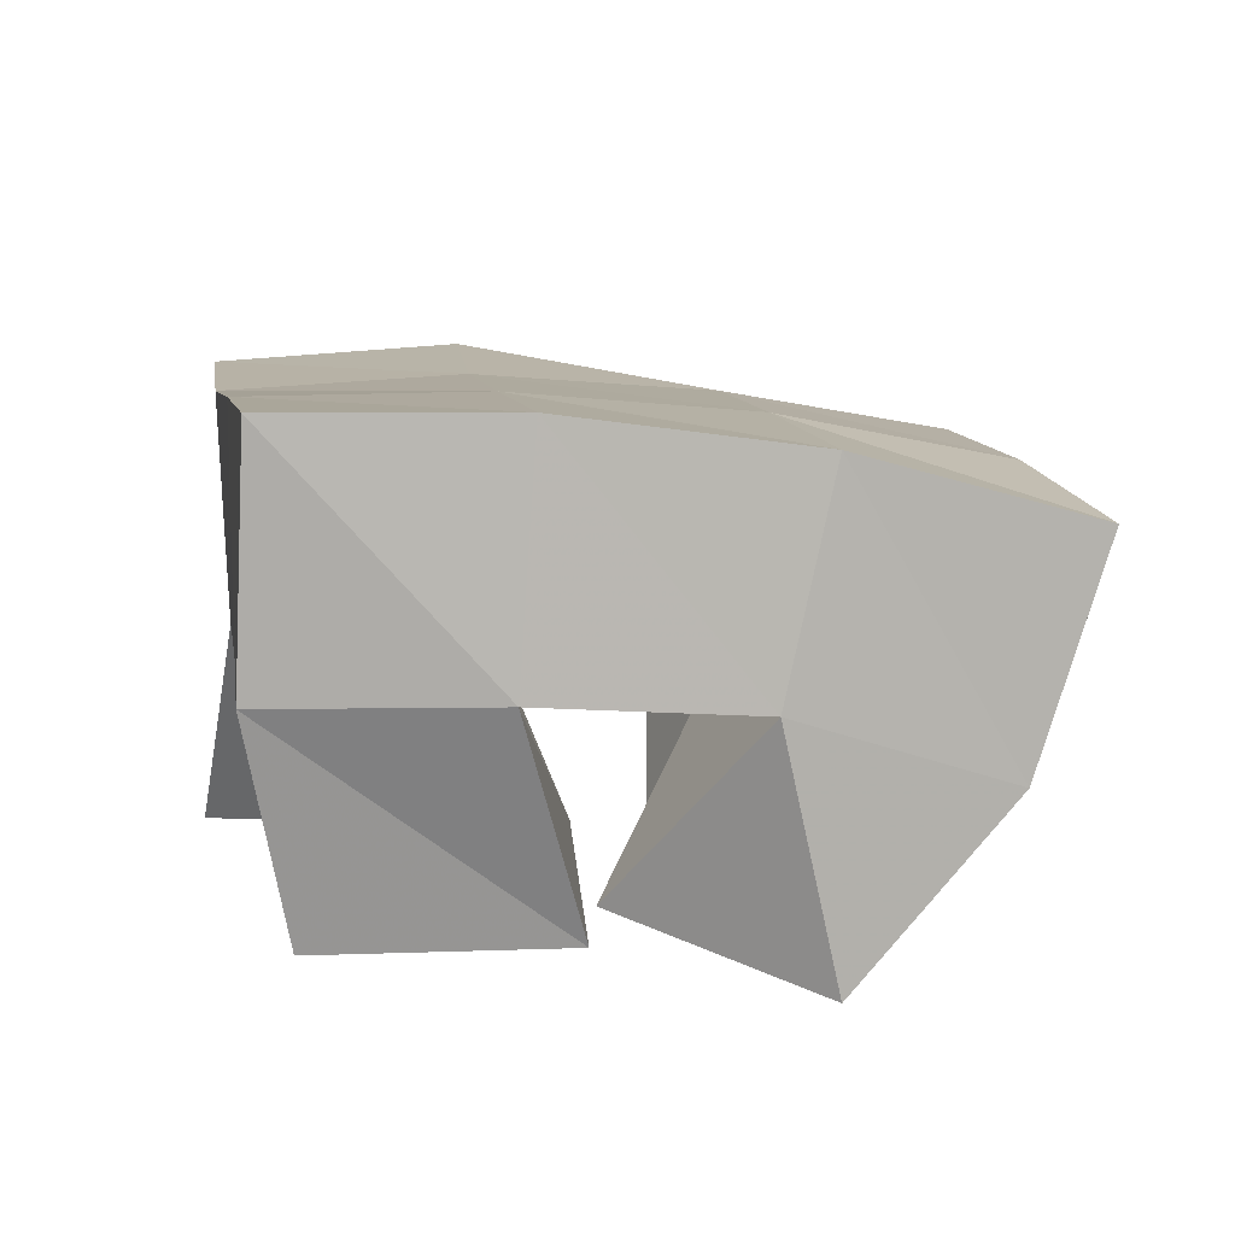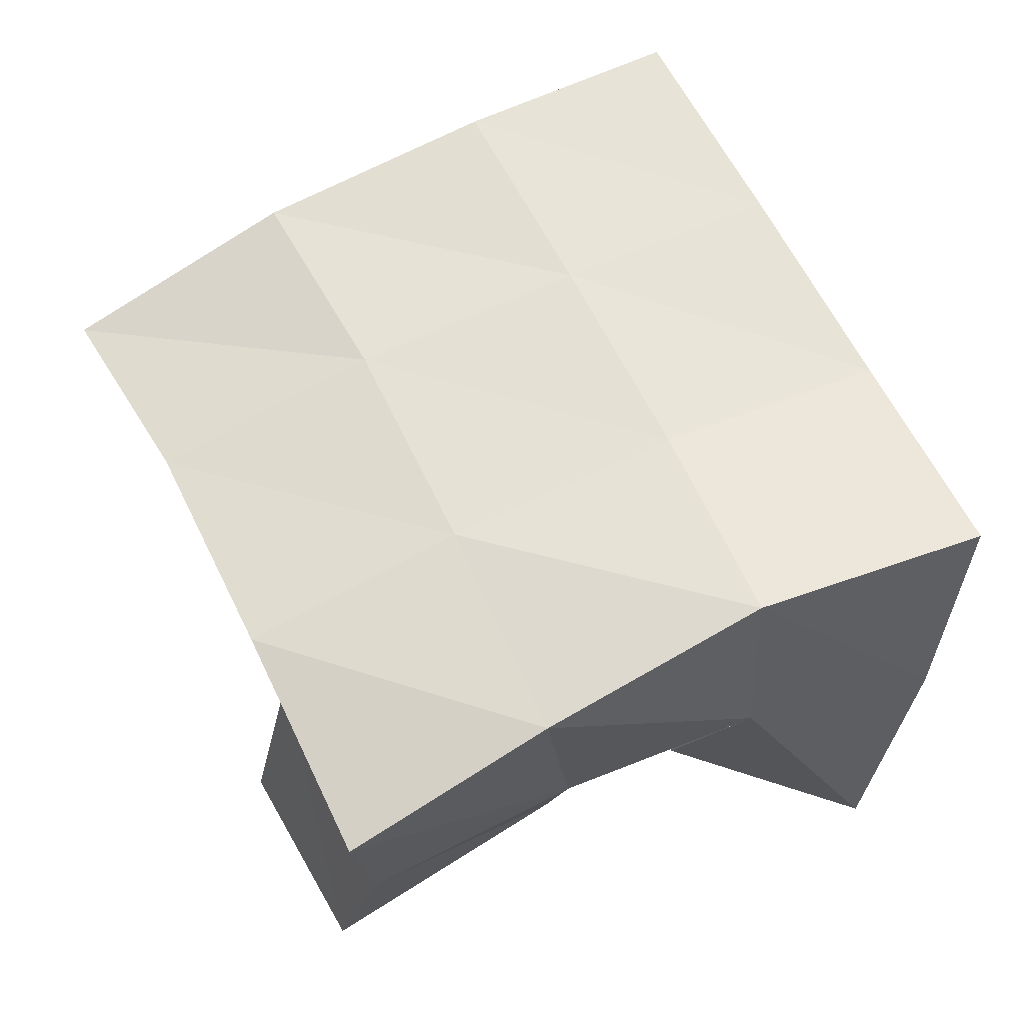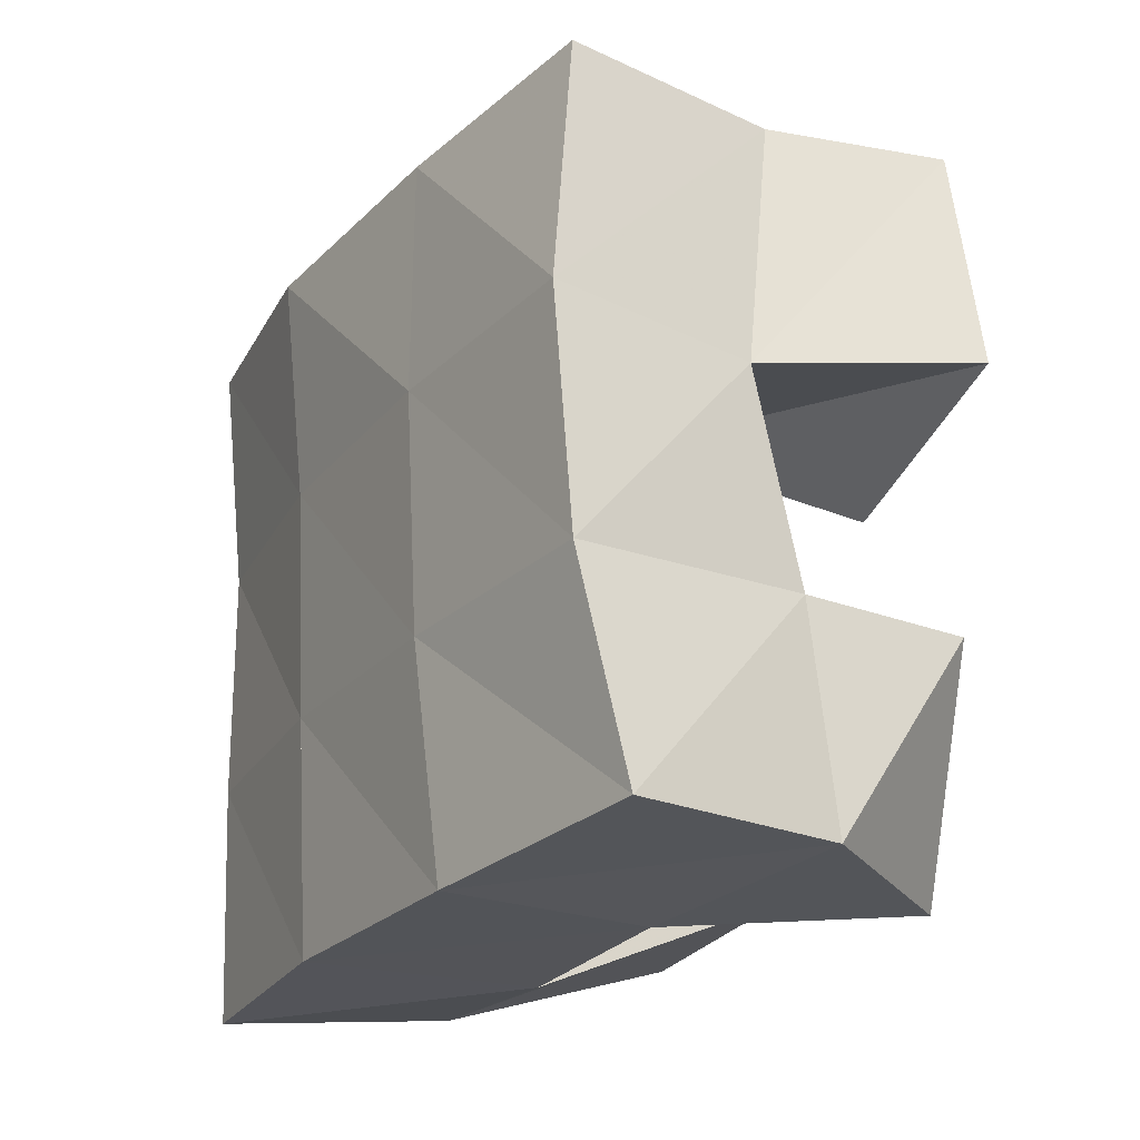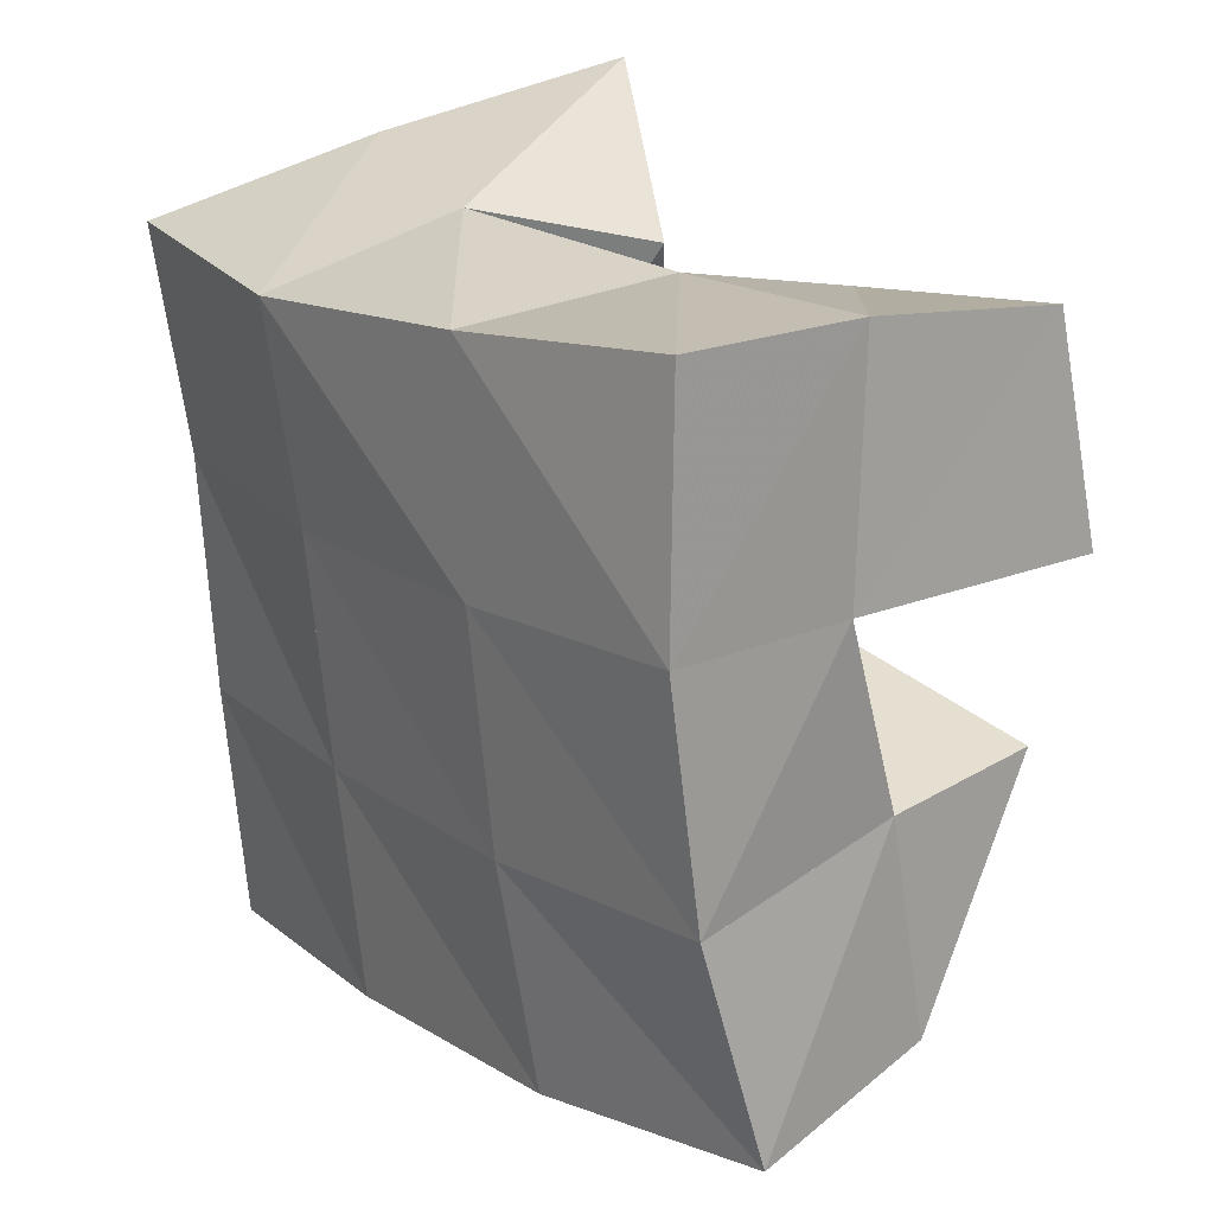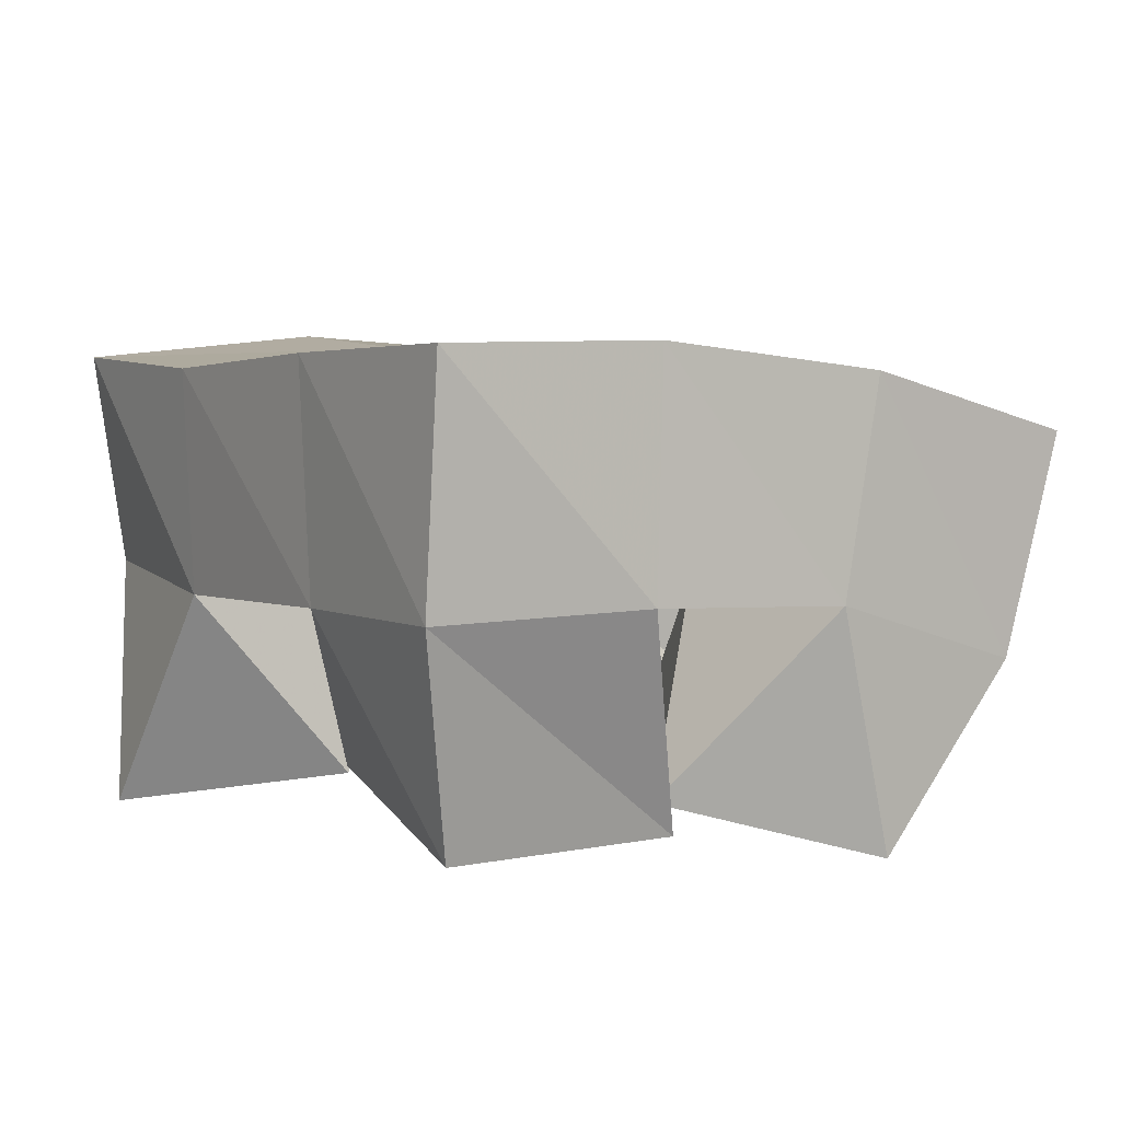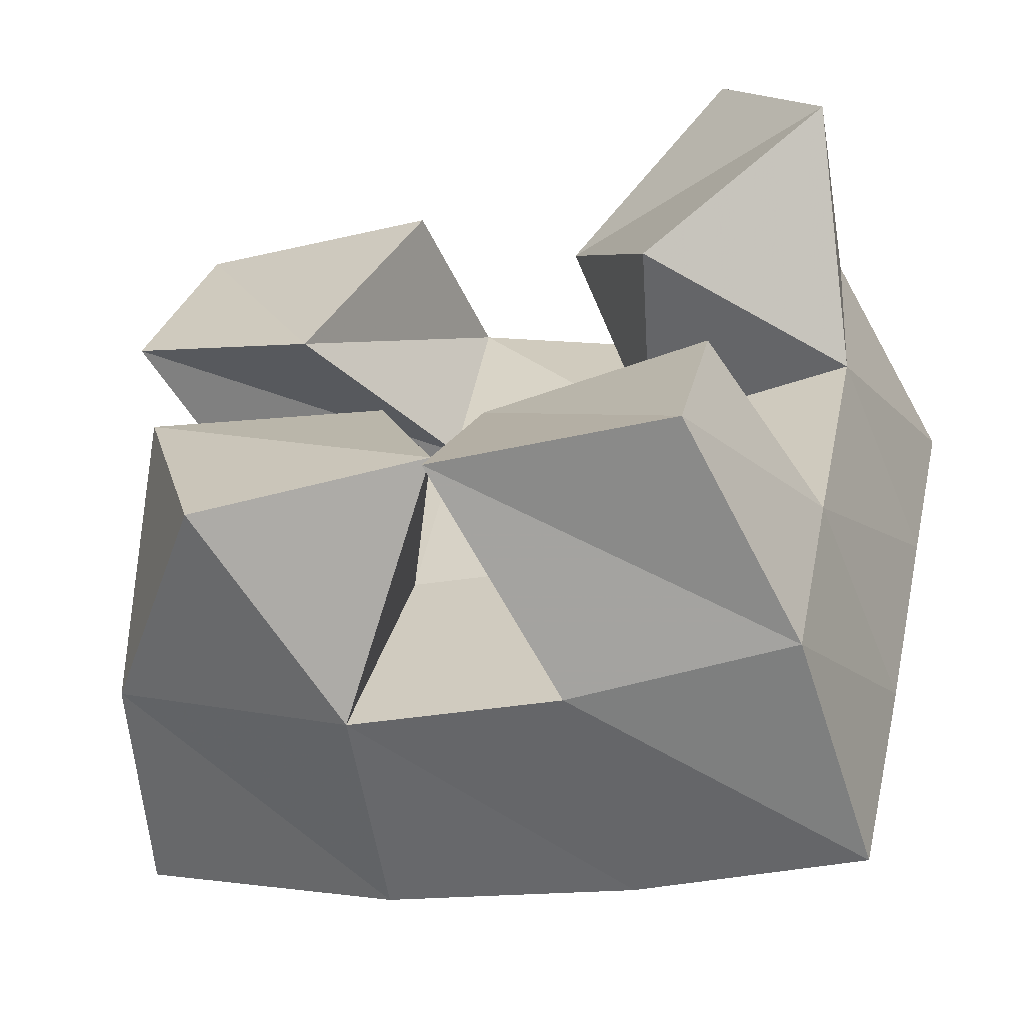
<metadata>
{"format":"obj","ext":"obj","renderer":"f3d","projection":"perspective","resolution":1024,"background":"white","views":[{"elev":12.8,"azim":-174.8,"up":"+Y"},{"elev":57.6,"azim":-11.3,"up":"+Y"},{"elev":-8.4,"azim":-114.0,"up":"+Z"},{"elev":36.6,"azim":-124.1,"up":"+Z"},{"elev":8.4,"azim":160.9,"up":"+Y"},{"elev":-63.5,"azim":20.9,"up":"+Z"}]}
</metadata>
<code>
v 0.1463 0.1 0.1019
v 0.1133 0.138 0.1135
v 0.1925 0.112 0.1168
v 0.158 0.154 0.09944
v 0.1323 0.1 0.1541
v 0.126 0.1378 0.1595
v 0.1776 0.1178 0.1639
v 0.1713 0.1534 0.1495
v 0.2416 0.1087 0.1771
v 0.2284 0.1515 0.1858
v 0.2884 0.1 0.2037
v 0.275 0.1504 0.1782
v 0.2223 0.122 0.2274
v 0.236 0.1583 0.2401
v 0.2681 0.1001 0.2421
v 0.2806 0.1505 0.2344
v 0.1217 0.1 0.2052
v 0.1321 0.1453 0.2033
v 0.1638 0.1033 0.1808
v 0.1825 0.1466 0.1963
v 0.1359 0.1 0.249
v 0.1453 0.1347 0.2535
v 0.1918 0.1 0.2255
v 0.1933 0.1392 0.2404
v 0.1927 0.1079 0.1053
v 0.2031 0.1576 0.08803
v 0.2445 0.1097 0.09118
v 0.2511 0.1581 0.08063
v 0.2007 0.1192 0.1472
v 0.2141 0.1572 0.1379
v 0.2505 0.1186 0.1427
v 0.2618 0.155 0.1256
v 0.09864 0.1857 0.12
v 0.1482 0.2007 0.1055
v 0.1139 0.1896 0.1648
v 0.1627 0.2001 0.1527
v 0.1267 0.1878 0.2139
v 0.1747 0.1972 0.2018
v 0.14 0.1781 0.2637
v 0.1857 0.1918 0.25
v 0.2001 0.2084 0.09313
v 0.2135 0.2051 0.1416
v 0.226 0.2018 0.1895
v 0.2354 0.2022 0.2359
v 0.2485 0.2096 0.08042
v 0.2626 0.2051 0.1294
v 0.2766 0.1992 0.1778
v 0.2881 0.1989 0.2259
f 1 2 4
f 3 1 4
f 2 6 8
f 4 2 8
f 6 5 7
f 8 6 7
f 5 1 3
f 7 5 3
f 8 7 3
f 4 8 3
f 2 1 5
f 6 2 5
f 9 10 12
f 11 9 12
f 10 14 16
f 12 10 16
f 14 13 15
f 16 14 15
f 13 9 11
f 15 13 11
f 16 15 11
f 12 16 11
f 10 9 13
f 14 10 13
f 17 18 20
f 19 17 20
f 18 22 24
f 20 18 24
f 22 21 23
f 24 22 23
f 21 17 19
f 23 21 19
f 24 23 19
f 20 24 19
f 18 17 21
f 22 18 21
f 25 26 28
f 27 25 28
f 26 30 32
f 28 26 32
f 30 29 31
f 32 30 31
f 29 25 27
f 31 29 27
f 32 31 27
f 28 32 27
f 26 25 29
f 30 26 29
f 2 33 34
f 4 2 34
f 33 35 36
f 34 33 36
f 35 6 8
f 36 35 8
f 6 2 4
f 8 6 4
f 36 8 4
f 34 36 4
f 33 2 6
f 35 33 6
f 6 35 36
f 8 6 36
f 35 37 38
f 36 35 38
f 37 18 20
f 38 37 20
f 18 6 8
f 20 18 8
f 38 20 8
f 36 38 8
f 35 6 18
f 37 35 18
f 18 37 38
f 20 18 38
f 37 39 40
f 38 37 40
f 39 22 24
f 40 39 24
f 22 18 20
f 24 22 20
f 40 24 20
f 38 40 20
f 37 18 22
f 39 37 22
f 4 34 41
f 26 4 41
f 34 36 42
f 41 34 42
f 36 8 30
f 42 36 30
f 8 4 26
f 30 8 26
f 42 30 26
f 41 42 26
f 34 4 8
f 36 34 8
f 8 36 42
f 30 8 42
f 36 38 43
f 42 36 43
f 38 20 10
f 43 38 10
f 20 8 30
f 10 20 30
f 43 10 30
f 42 43 30
f 36 8 20
f 38 36 20
f 20 38 43
f 10 20 43
f 38 40 44
f 43 38 44
f 40 24 14
f 44 40 14
f 24 20 10
f 14 24 10
f 44 14 10
f 43 44 10
f 38 20 24
f 40 38 24
f 26 41 45
f 28 26 45
f 41 42 46
f 45 41 46
f 42 30 32
f 46 42 32
f 30 26 28
f 32 30 28
f 46 32 28
f 45 46 28
f 41 26 30
f 42 41 30
f 30 42 46
f 32 30 46
f 42 43 47
f 46 42 47
f 43 10 12
f 47 43 12
f 10 30 32
f 12 10 32
f 47 12 32
f 46 47 32
f 42 30 10
f 43 42 10
f 10 43 47
f 12 10 47
f 43 44 48
f 47 43 48
f 44 14 16
f 48 44 16
f 14 10 12
f 16 14 12
f 48 16 12
f 47 48 12
f 43 10 14
f 44 43 14

</code>
